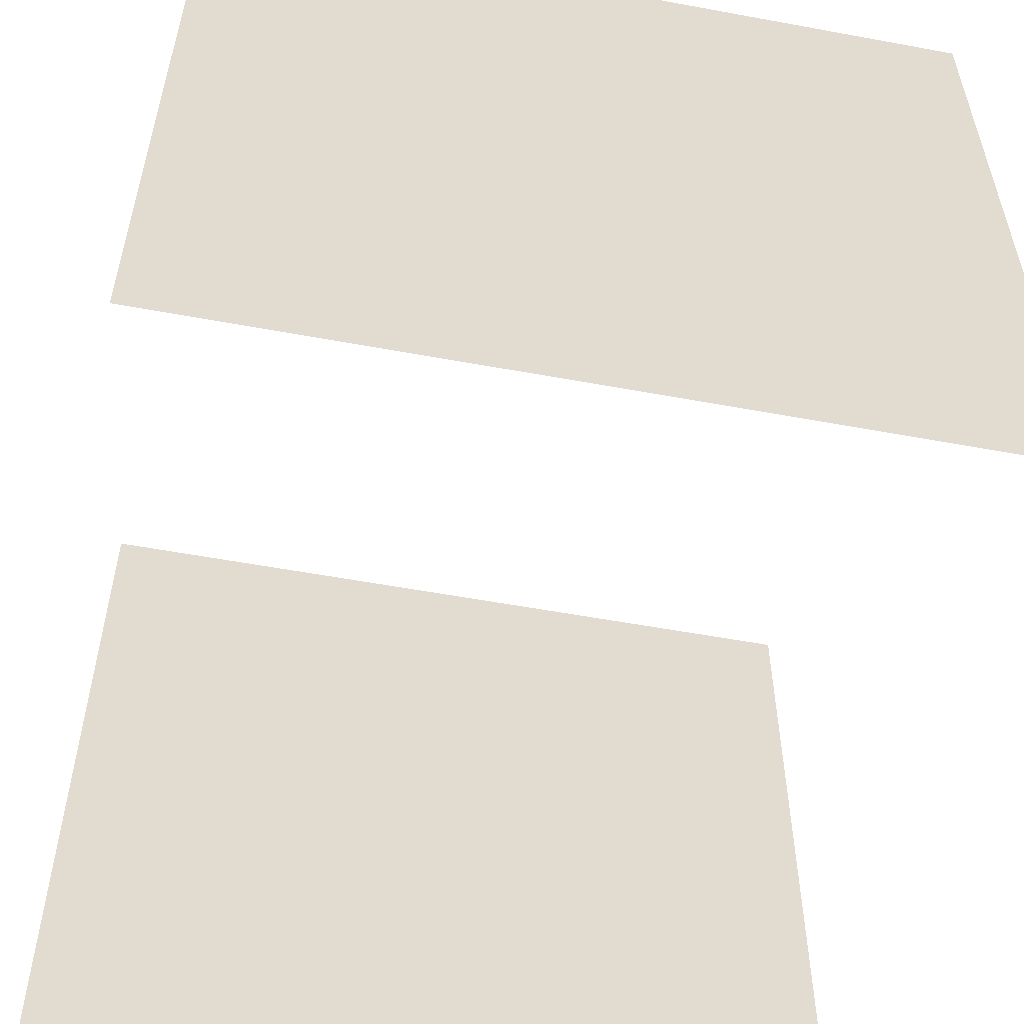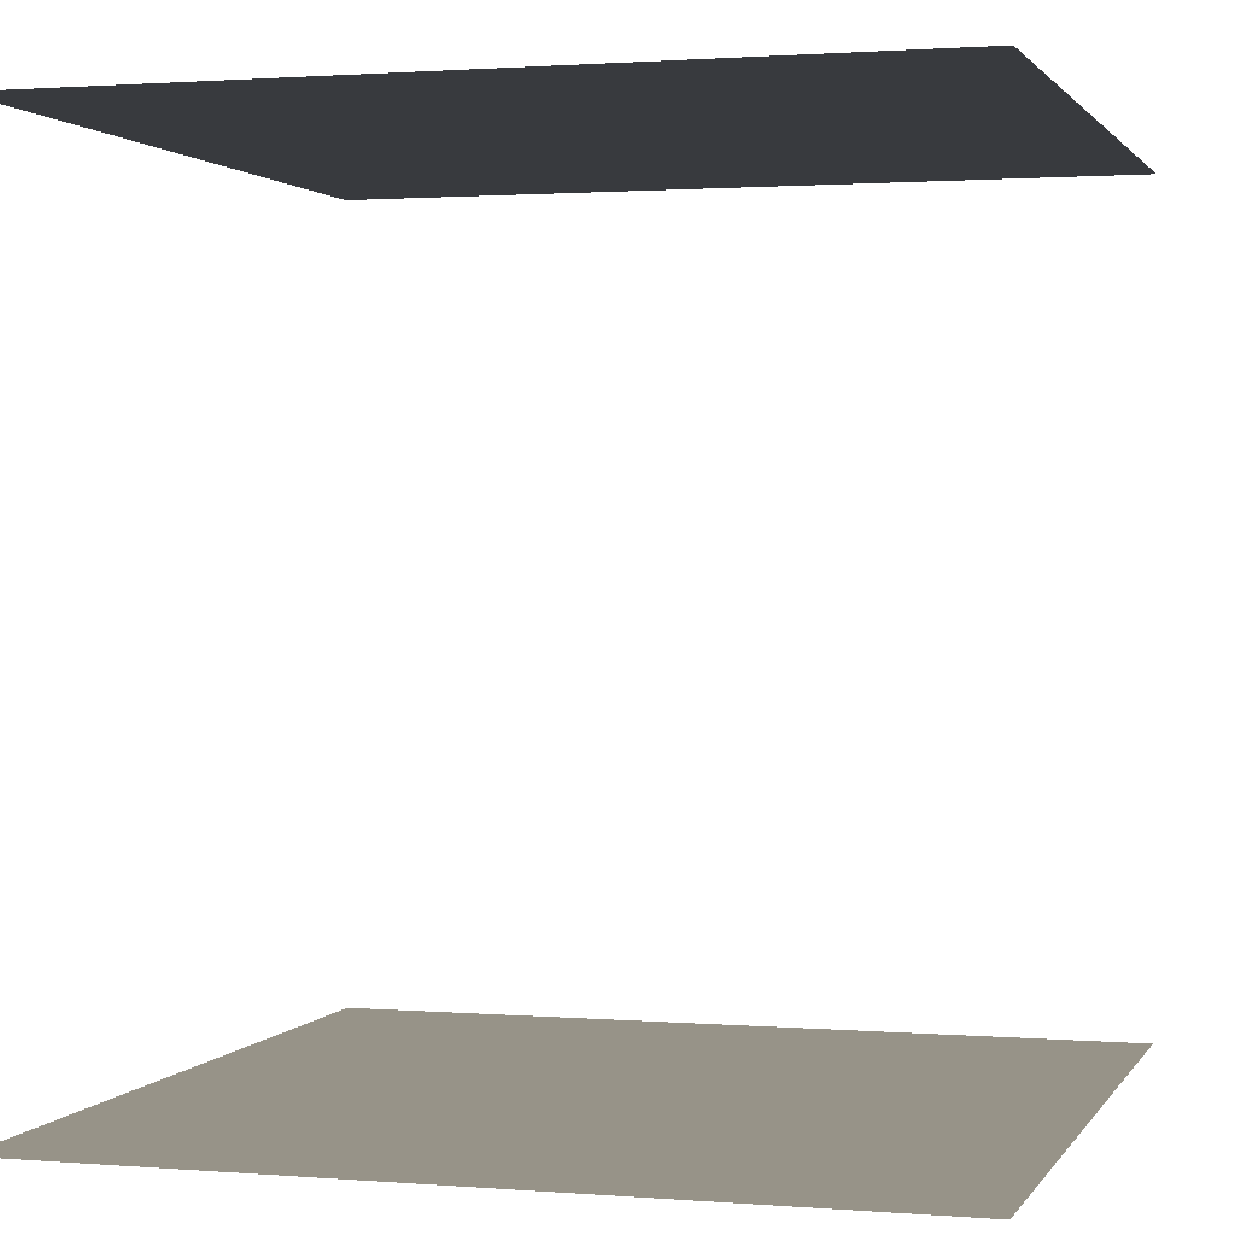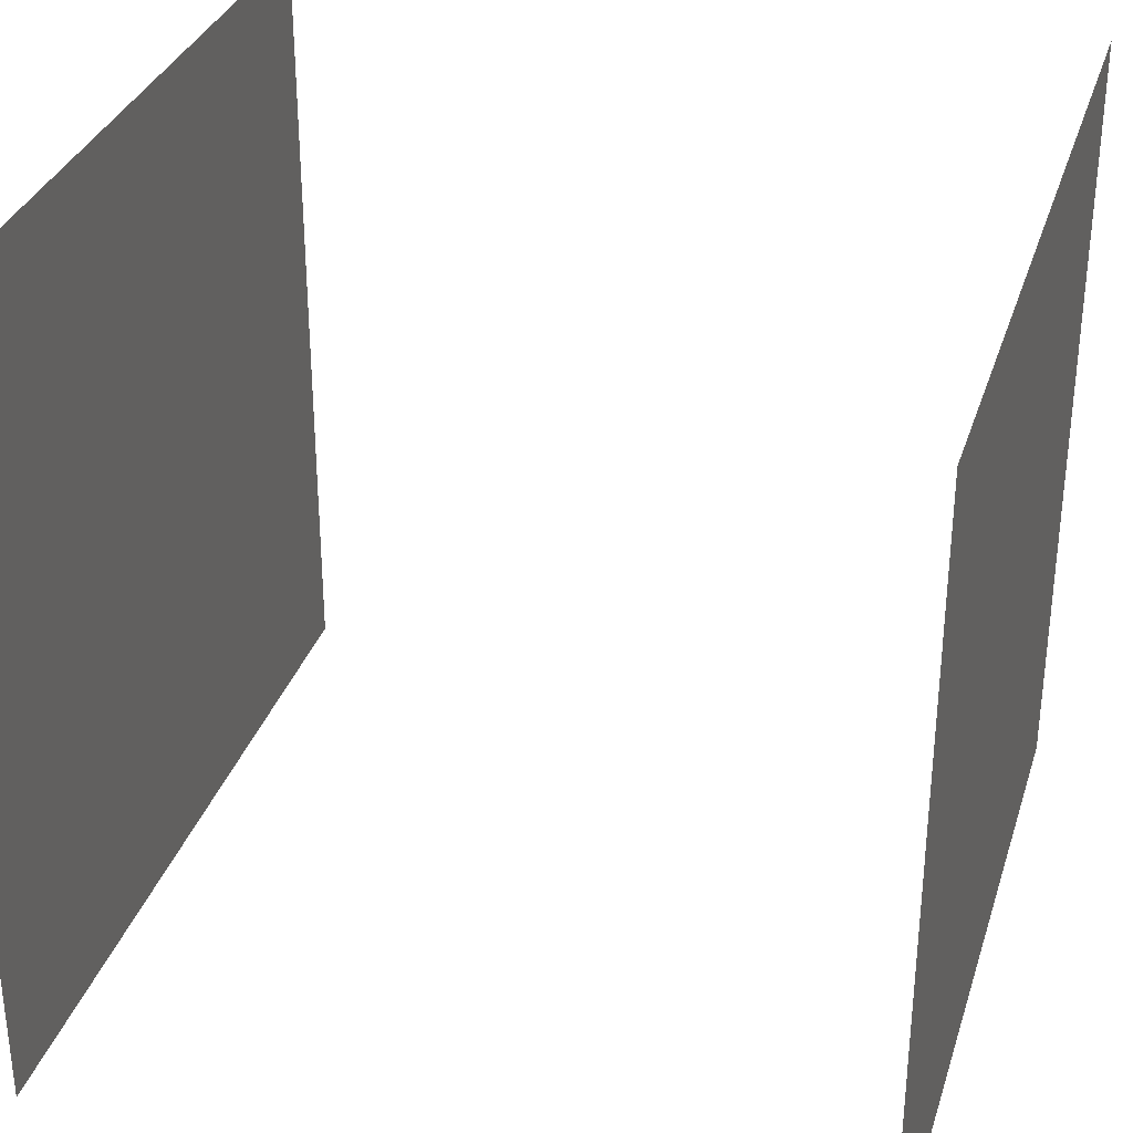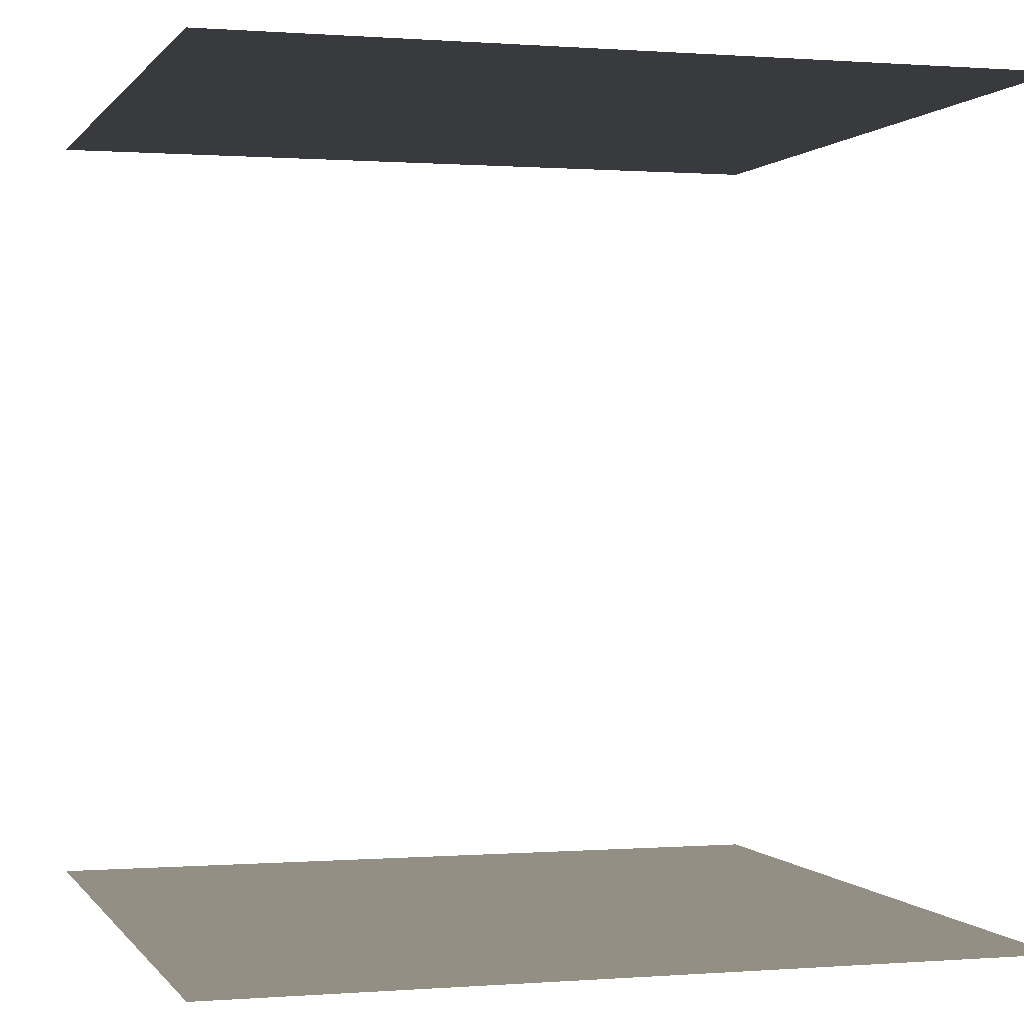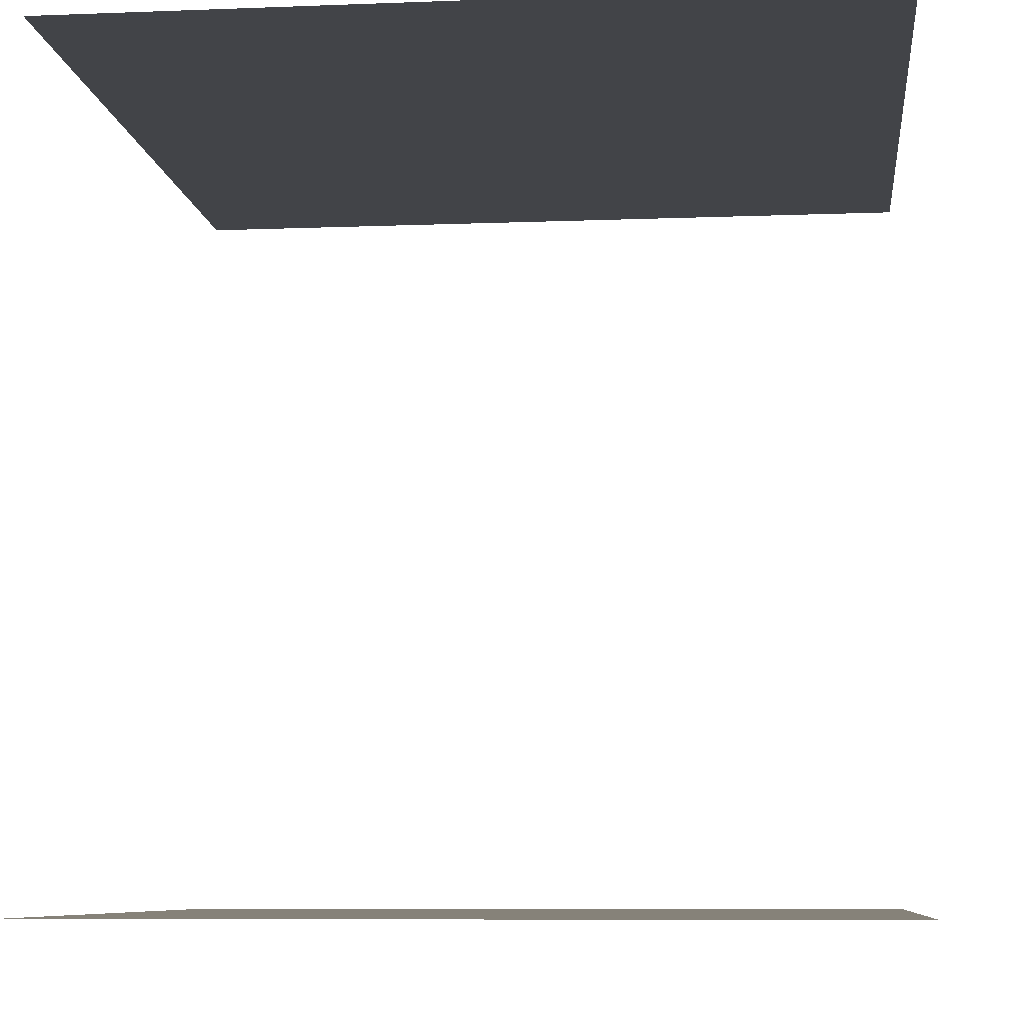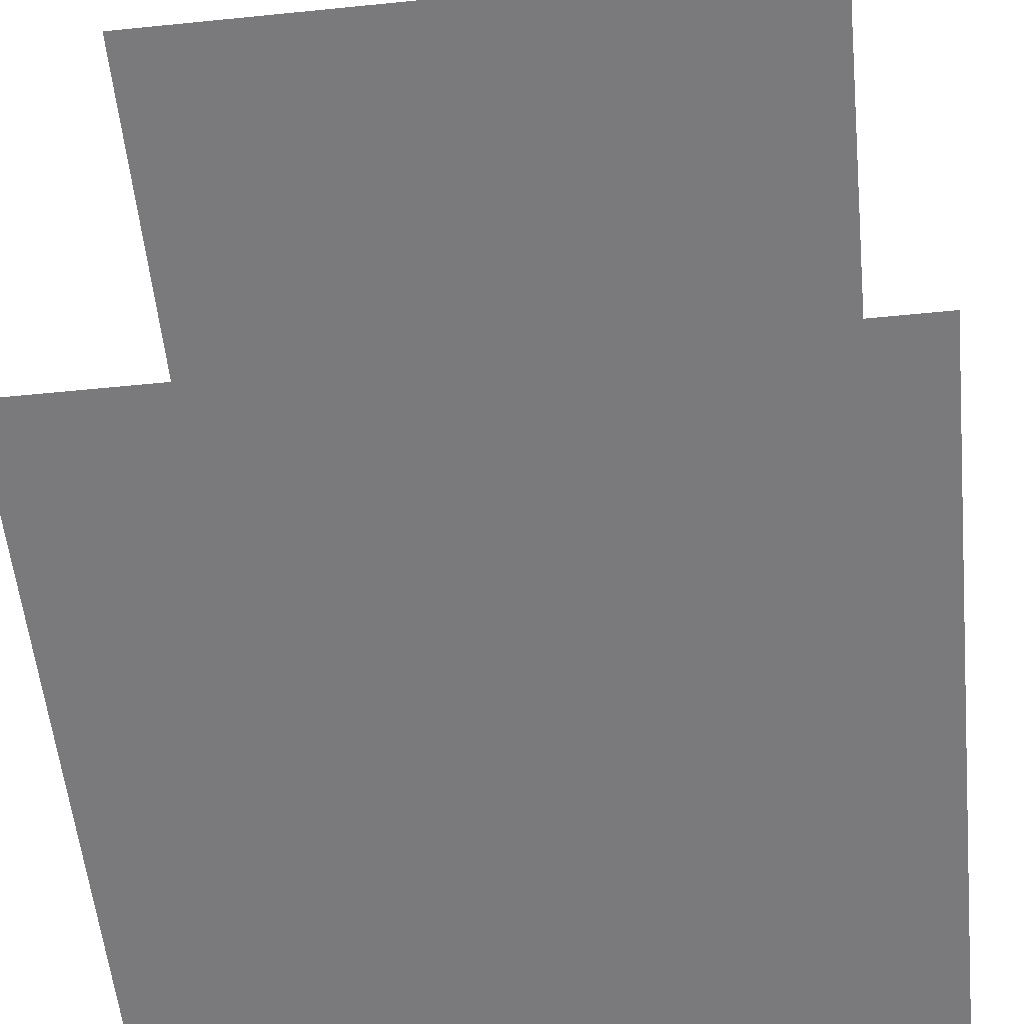
<metadata>
{"format":"obj","ext":"obj","renderer":"f3d","projection":"perspective","resolution":1024,"background":"white","views":[{"elev":-55.7,"azim":169.0,"up":"+Z"},{"elev":1.4,"azim":106.5,"up":"+Y"},{"elev":32.5,"azim":-73.5,"up":"+Z"},{"elev":0.3,"azim":-106.6,"up":"+Y"},{"elev":-7.9,"azim":6.2,"up":"+Y"},{"elev":-58.2,"azim":-174.1,"up":"+Y"}]}
</metadata>
<code>
g default
v -0.5 -0.5061 0.5
v 0.5 -0.5061 0.5
v -0.5 -0.5061 -0.5
v 0.5 -0.5061 -0.5
v -0.5 0.5 0.5
v 0.5 0.5 0.5
v -0.5 0.5 -0.5
v 0.5 0.5 -0.5
g tile_F_base
f 1 3 4 2
f 5 6 8 7

</code>
